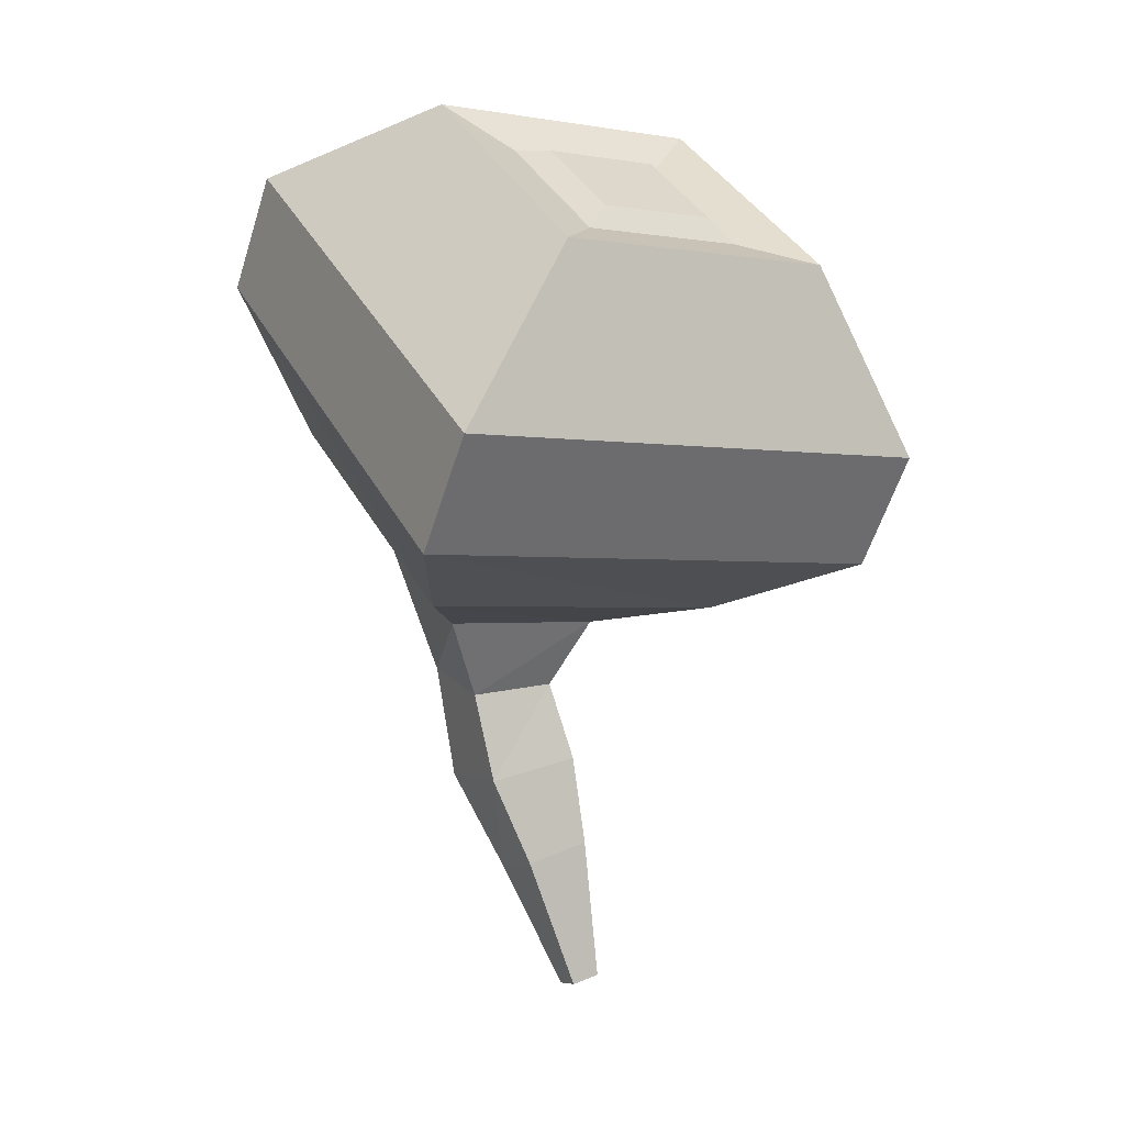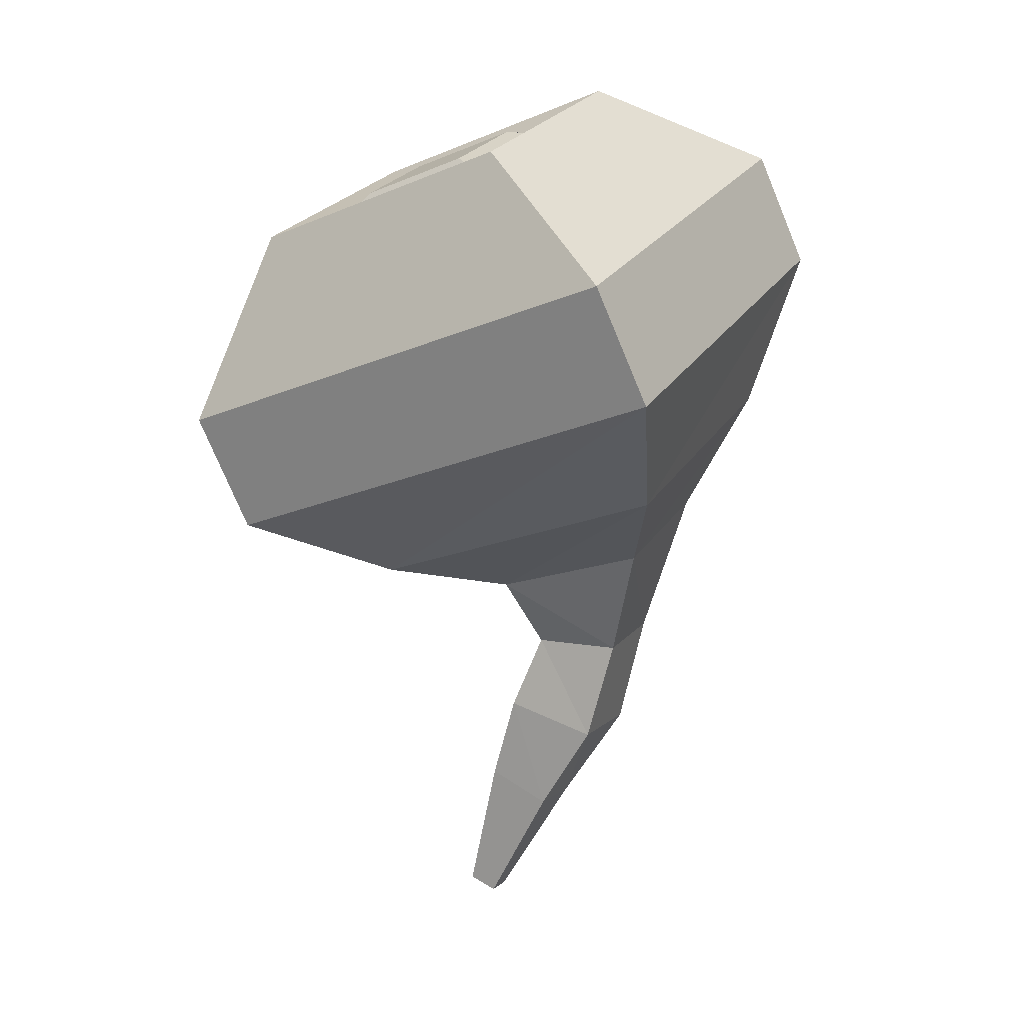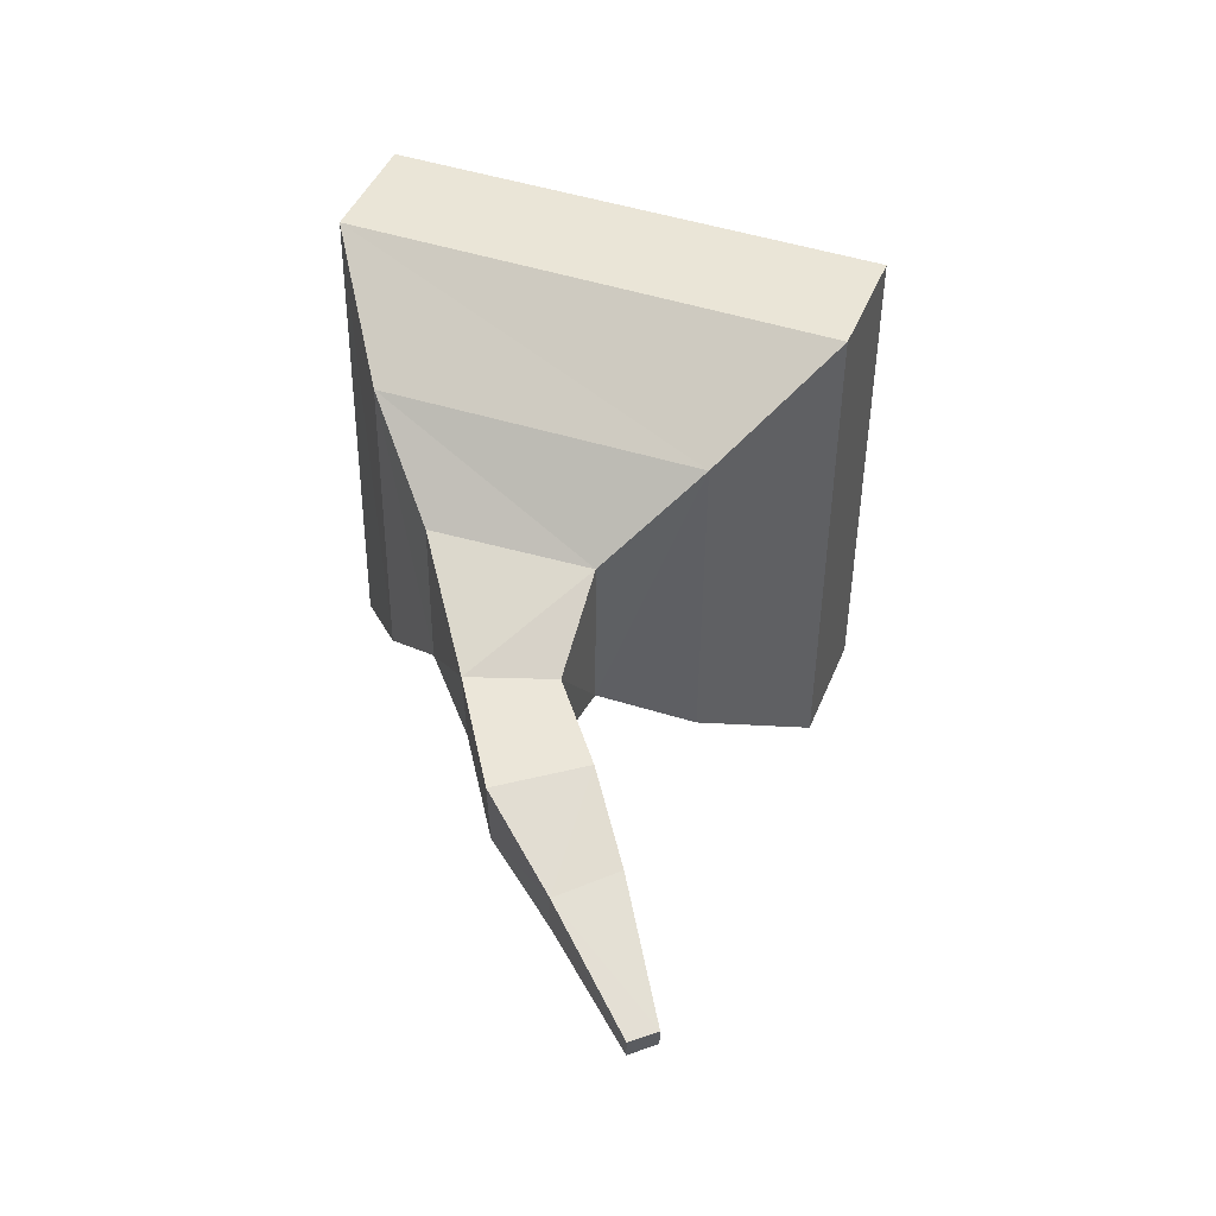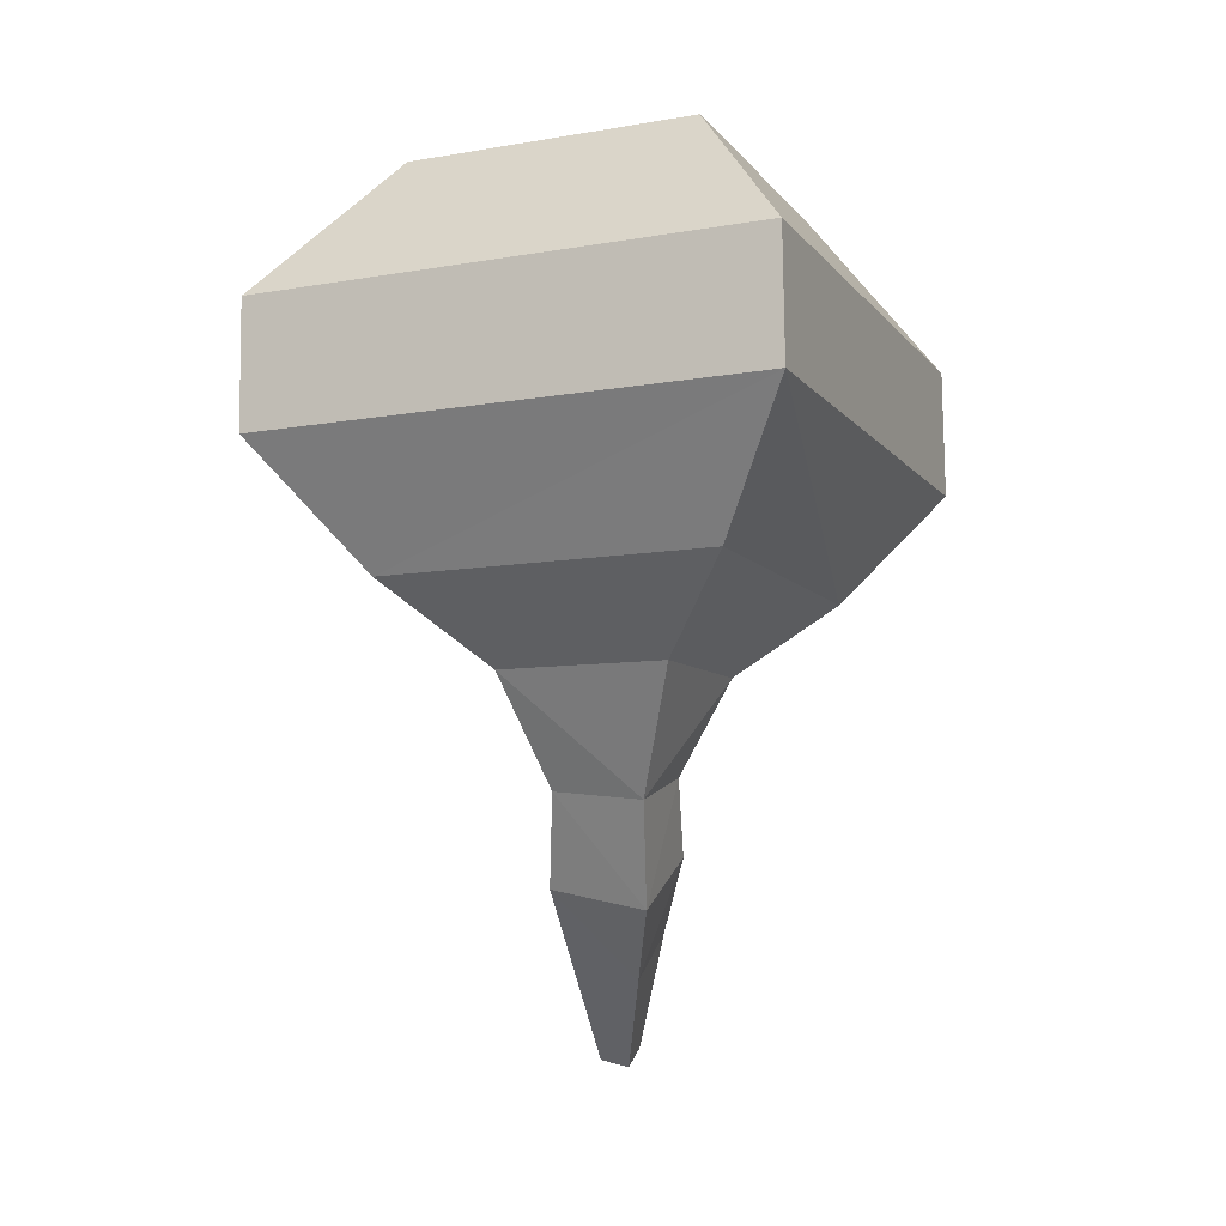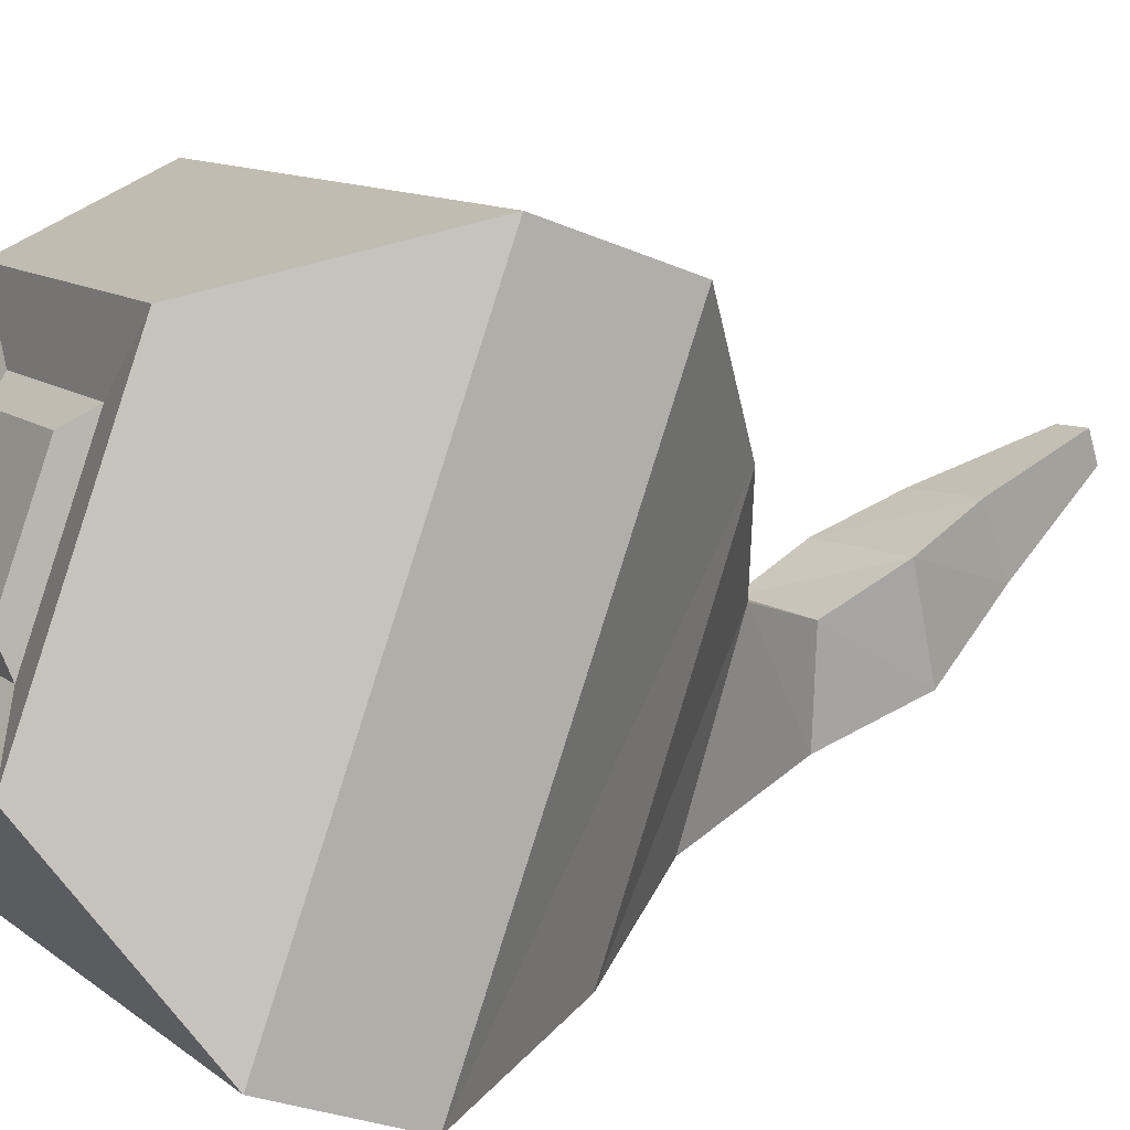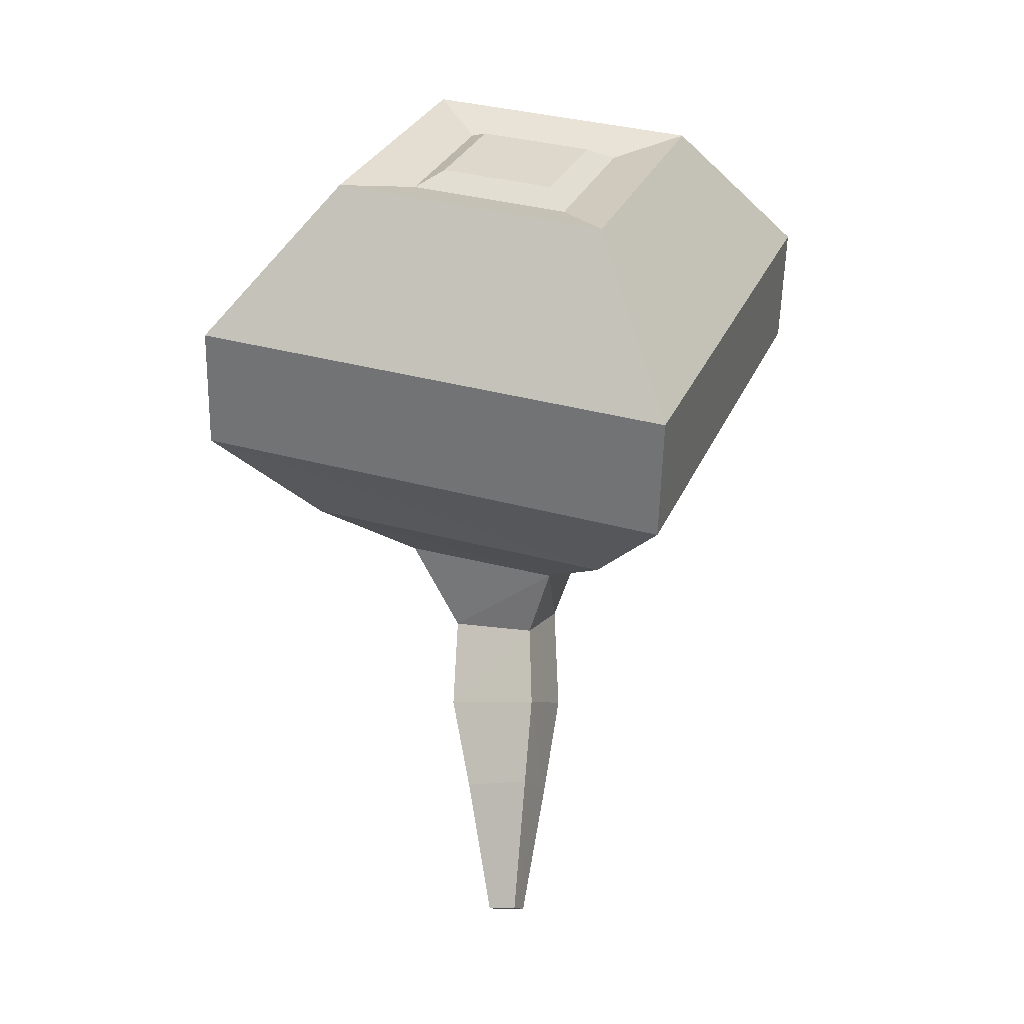
<metadata>
{"format":"obj","ext":"obj","renderer":"f3d","projection":"perspective","resolution":1024,"background":"white","views":[{"elev":15.2,"azim":150.6,"up":"+Z"},{"elev":15.0,"azim":-63.8,"up":"+Z"},{"elev":-37.3,"azim":91.0,"up":"+Z"},{"elev":12.5,"azim":22.1,"up":"+Z"},{"elev":11.9,"azim":53.4,"up":"+Y"},{"elev":8.3,"azim":-160.0,"up":"+Z"}]}
</metadata>
<code>
o Eye_Cube.004
v 0.1857 0.1694 -0.06075
v 0.1953 0.479 -0.1734
v 0.02356 0.4044 0.2482
v 0.02718 0.5159 0.206
v -0.1406 0.1608 -0.1105
v -0.131 0.4704 -0.2232
v -0.09422 0.4012 0.2296
v -0.0906 0.5127 0.1874
v 0.1126 0.5967 0.1894
v 0.1039 0.3282 0.2911
v -0.1796 0.3204 0.2462
v -0.1709 0.5889 0.1446
v 0.05394 0.534 0.188
v 0.04886 0.3775 0.2473
v -0.1165 0.3729 0.2211
v -0.1114 0.5295 0.1618
v 0.2499 0.1335 0.09577
v 0.2652 0.6047 -0.08267
v -0.2477 0.1199 0.01707
v -0.2324 0.591 -0.1614
v 0.119 0.2178 -0.1756
v 0.1234 0.3757 -0.2282
v -0.04213 0.3717 -0.2516
v -0.04659 0.2139 -0.199
v 0.009704 0.4005 -0.6466
v 0.01022 0.429 -0.6364
v -0.01988 0.4282 -0.6328
v -0.02038 0.3997 -0.6431
v 0.2456 0.6493 0.03352
v -0.2673 0.1645 0.1333
v 0.2303 0.1782 0.212
v -0.252 0.6356 -0.04518
v -0.02322 0.3331 -0.5168
v 0.04528 0.3353 -0.5266
v 0.04697 0.3993 -0.5003
v -0.02154 0.3971 -0.4905
v 0.07548 0.2792 -0.4327
v 0.07641 0.3738 -0.41
v -0.02091 0.3724 -0.4015
v -0.02184 0.2778 -0.4243
v 0.08207 0.2538 -0.3176
v 0.08228 0.3437 -0.3215
v -0.008059 0.3434 -0.3238
v -0.008262 0.2535 -0.3199
f 31 9 10
f 4 7 3
f 19 6 5
f 5 23 24
f 17 5 1
f 18 6 20
f 14 9 13
f 14 11 10
f 13 12 16
f 16 11 15
f 3 13 4
f 7 14 3
f 4 16 8
f 8 15 7
f 29 20 32
f 30 17 31
f 32 19 30
f 2 17 1
f 34 28 25
f 1 22 2
f 1 24 21
f 2 23 6
f 27 25 28
f 34 26 35
f 35 27 36
f 33 27 28
f 12 30 11
f 10 30 31
f 12 29 32
f 17 29 31
f 39 33 40
f 39 35 36
f 38 34 35
f 40 34 37
f 44 37 41
f 42 37 38
f 43 38 39
f 43 40 44
f 23 44 24
f 23 42 43
f 22 41 42
f 24 41 21
f 31 29 9
f 4 8 7
f 19 20 6
f 5 6 23
f 17 19 5
f 18 2 6
f 14 10 9
f 14 15 11
f 13 9 12
f 16 12 11
f 3 14 13
f 7 15 14
f 4 13 16
f 8 16 15
f 29 18 20
f 30 19 17
f 32 20 19
f 2 18 17
f 34 33 28
f 1 21 22
f 1 5 24
f 2 22 23
f 27 26 25
f 34 25 26
f 35 26 27
f 33 36 27
f 12 32 30
f 10 11 30
f 12 9 29
f 17 18 29
f 39 36 33
f 39 38 35
f 38 37 34
f 40 33 34
f 44 40 37
f 42 41 37
f 43 42 38
f 43 39 40
f 23 43 44
f 23 22 42
f 22 21 41
f 24 44 41

</code>
